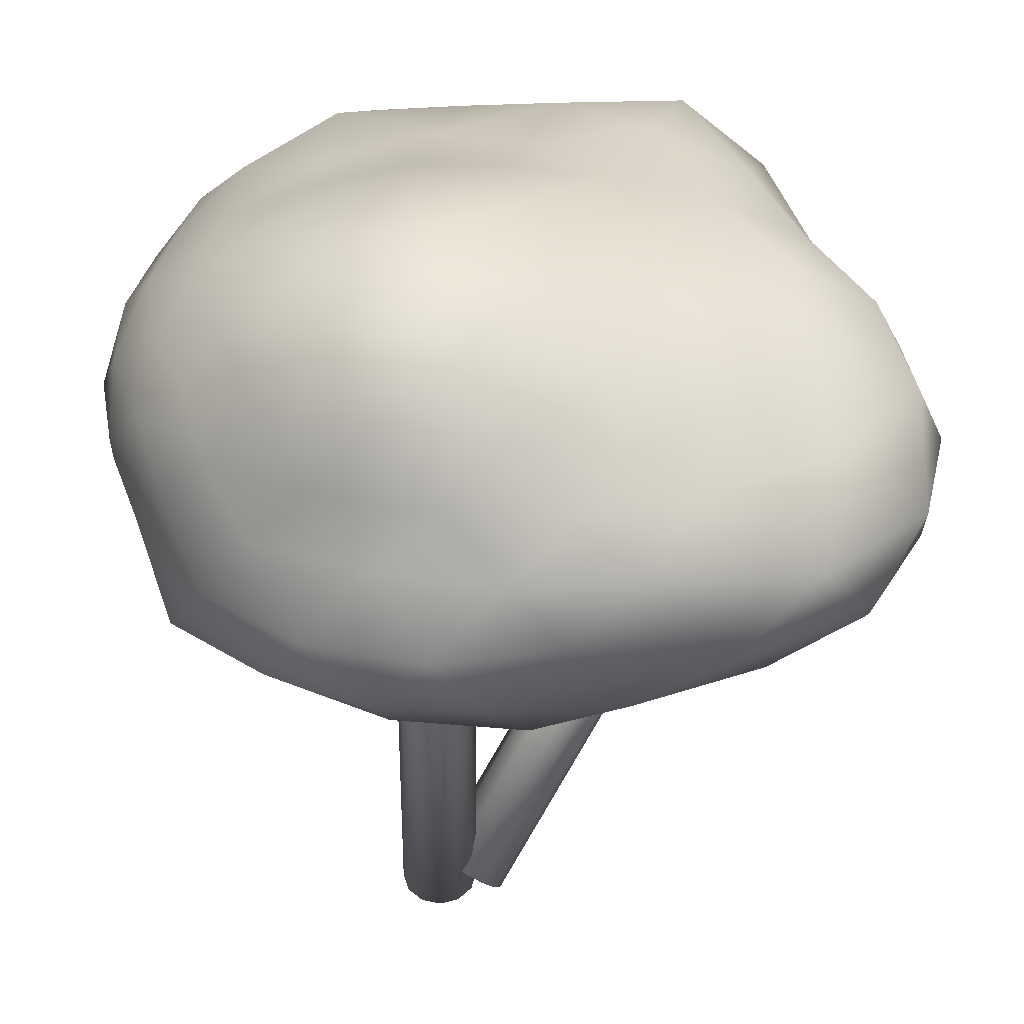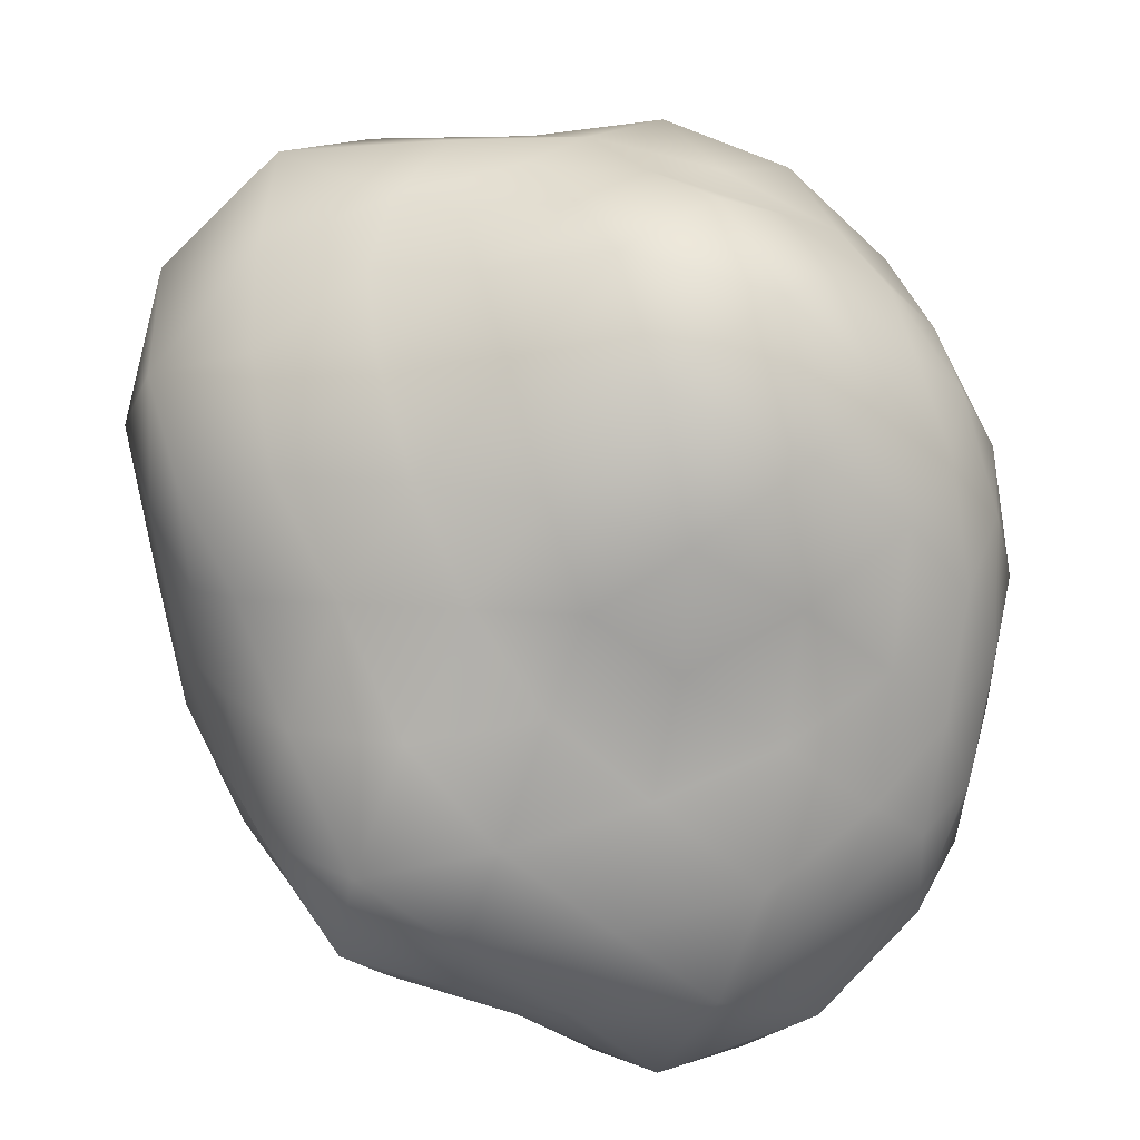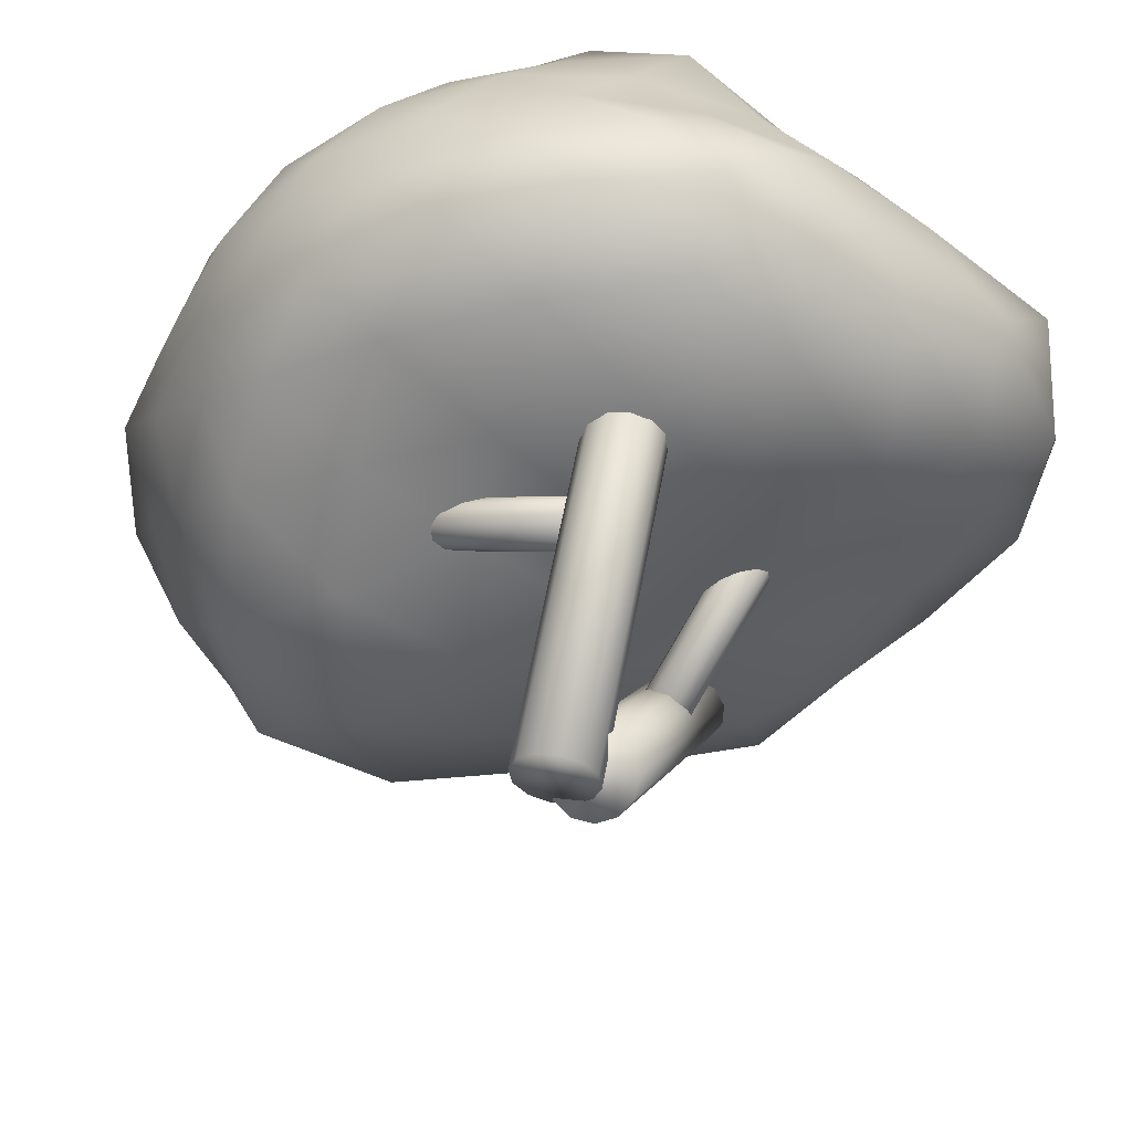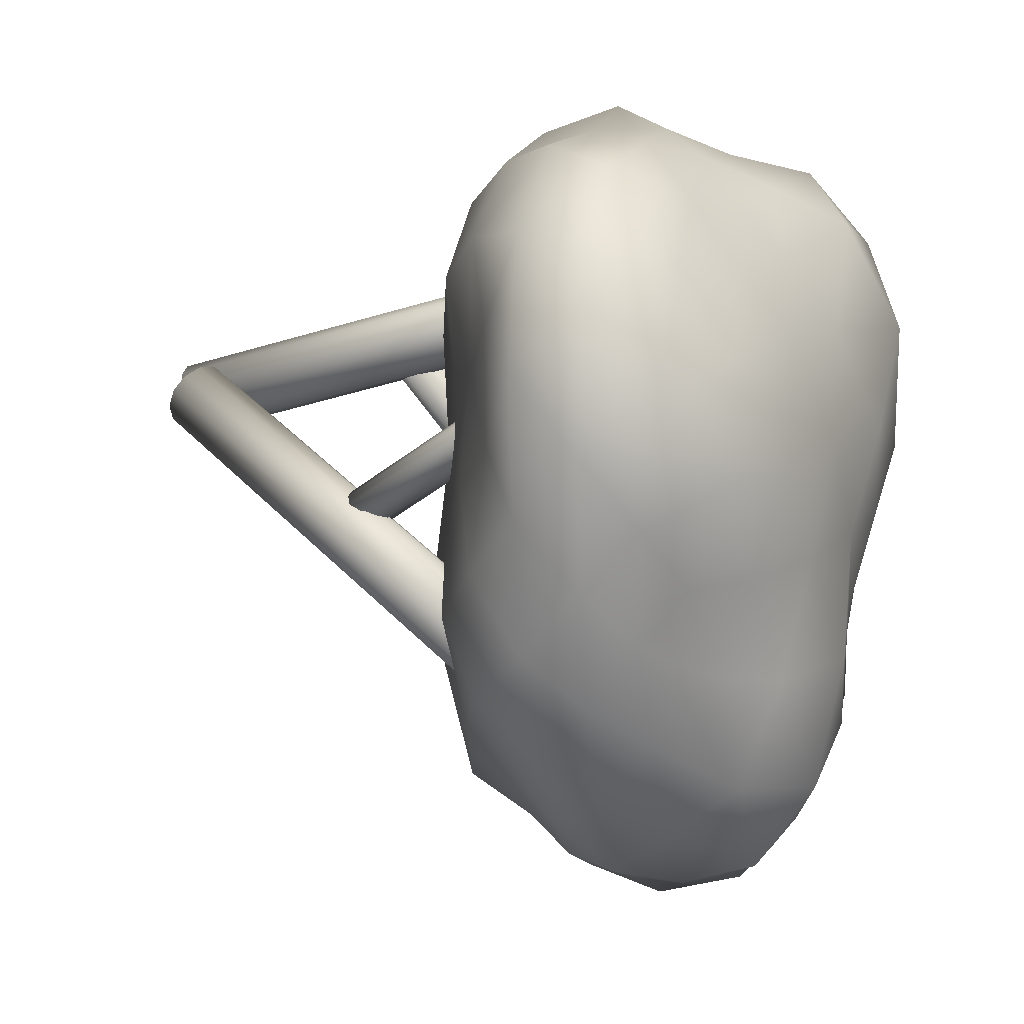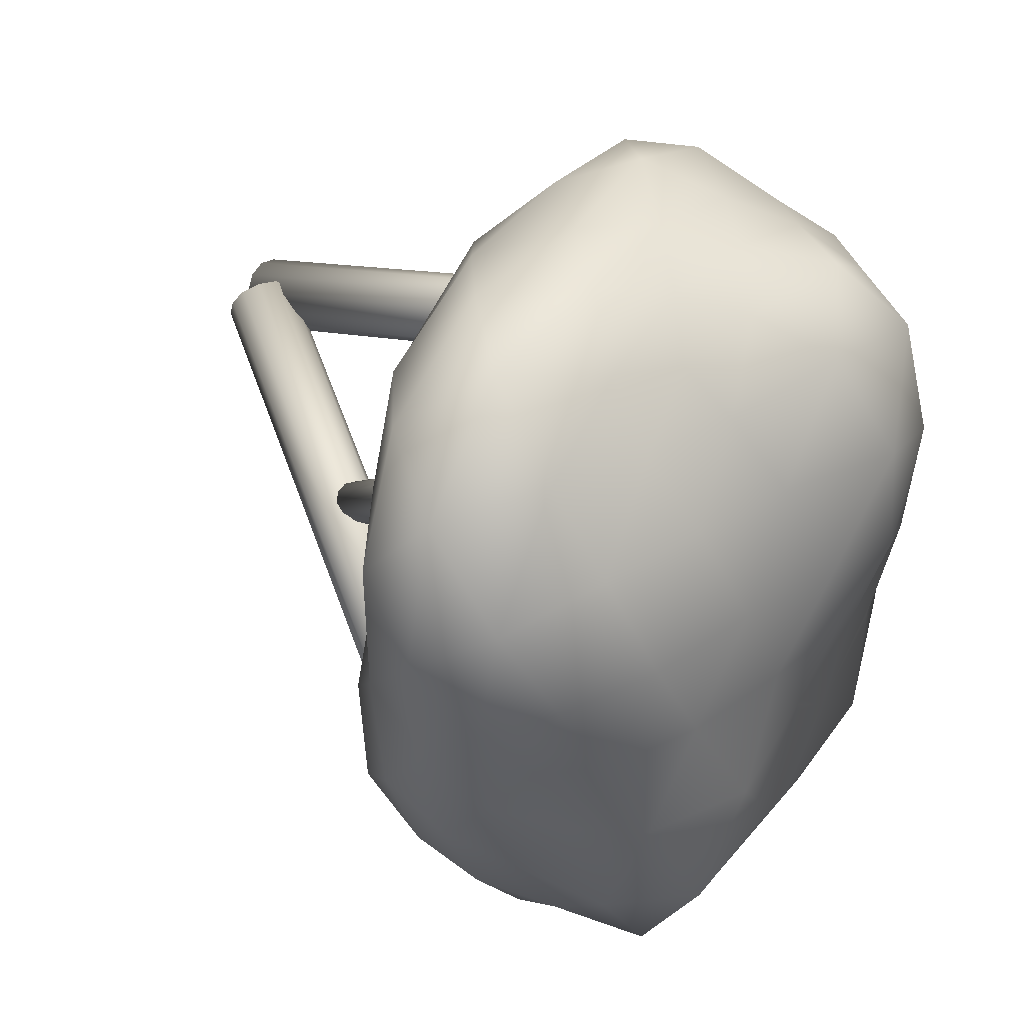
<metadata>
{"format":"obj","ext":"obj","renderer":"f3d","projection":"perspective","resolution":1024,"background":"white","views":[{"elev":29.8,"azim":-1.8,"up":"+Y"},{"elev":7.7,"azim":-179.4,"up":"+Z"},{"elev":-48.1,"azim":-37.0,"up":"+Y"},{"elev":13.3,"azim":104.4,"up":"+Z"},{"elev":38.7,"azim":124.6,"up":"+Z"}]}
</metadata>
<code>
o Icosphere
v 0.1629 0.3299 -0.1465
v 0.9859 0.6337 0.4472
v -0.1689 0.6076 0.8541
v -0.7718 0.6797 -0.1581
v -0.1635 0.627 -1.132
v 0.9087 0.6793 -0.7017
v 0.4402 1.171 0.7045
v -0.5792 1.174 0.3817
v -0.6141 1.197 -0.721
v 0.4727 1.212 -1.082
v 1.069 1.173 -0.1562
v 0.1595 1.516 -0.1628
v -0.112 0.4555 0.6968
v -0.02398 0.3278 0.4172
v 0.08073 0.3301 0.1007
v 0.378 0.3732 -0.002775
v 0.5978 0.4578 0.1591
v 0.7986 0.5484 0.3103
v 0.7863 0.5536 0.6457
v 0.4549 0.5557 0.8049
v 0.1125 0.5746 0.8519
v 1.046 0.6228 -0.4806
v 1.061 0.6163 -0.1558
v 1.014 0.6468 0.1583
v 0.3856 0.3357 -0.3105
v 0.6071 0.432 -0.4792
v 0.8091 0.5404 -0.6302
v -0.6849 0.5211 -0.1653
v -0.4234 0.383 -0.157
v -0.1074 0.337 -0.1449
v -0.4074 0.5784 0.6771
v -0.6457 0.5667 0.4252
v -0.7398 0.6326 0.09164
v -0.1211 0.4085 -1.034
v -0.03893 0.2633 -0.7522
v 0.07781 0.2647 -0.406
v -0.7114 0.6453 -0.4044
v -0.591 0.6038 -0.6996
v -0.3813 0.5956 -0.9561
v 0.1418 0.6066 -1.13
v 0.4397 0.6231 -1.006
v 0.6991 0.6556 -0.8452
v 1.174 1.076 0.004944
v 1.254 0.9268 0.2016
v 1.188 0.7512 0.3756
v 1.054 0.7903 -0.6168
v 1.121 0.9301 -0.4674
v 1.117 1.063 -0.3026
v 0.3175 1.066 0.8105
v 0.161 0.924 0.8748
v -0.01737 0.7527 0.9185
v 1.016 0.7244 0.6885
v 0.883 0.9269 0.8406
v 0.6064 1.075 0.7388
v -0.7044 1.064 0.2902
v -0.7932 0.9296 0.155
v -0.809 0.7934 -0.005666
v -0.3183 0.7457 0.8046
v -0.427 0.9296 0.654
v -0.5312 1.064 0.5315
v -0.6156 1.094 -0.9297
v -0.5103 0.9427 -1.089
v -0.3312 0.7587 -1.132
v -0.7988 0.7958 -0.303
v -0.7913 0.9295 -0.4648
v -0.7337 1.074 -0.6219
v 0.6342 1.089 -1.087
v 0.7842 0.9271 -1.012
v 0.8683 0.7892 -0.8571
v -0.01775 0.7659 -1.252
v 0.1452 0.9328 -1.317
v 0.3246 1.086 -1.184
v 1.087 1.251 0.1005
v 0.9084 1.26 0.3921
v 0.6543 1.209 0.5791
v 0.1877 1.215 0.7288
v -0.1282 1.275 0.7351
v -0.3929 1.218 0.5572
v -0.6663 1.203 0.1456
v -0.7055 1.218 -0.1548
v -0.6625 1.203 -0.4557
v -0.4139 1.229 -0.8788
v -0.14 1.299 -1.091
v 0.1926 1.259 -1.133
v 0.7277 1.296 -0.9843
v 0.9011 1.276 -0.7157
v 0.992 1.196 -0.3939
v 0.2521 1.532 0.09651
v 0.3297 1.417 0.3653
v 0.3996 1.29 0.5757
v 0.9515 1.305 -0.1571
v 0.711 1.418 -0.1503
v 0.4187 1.484 -0.1524
v -0.06573 1.541 -0.01514
v -0.3351 1.477 0.1741
v -0.5001 1.311 0.3154
v -0.04573 1.459 -0.3064
v -0.2752 1.401 -0.4769
v -0.4882 1.323 -0.6286
v 0.2445 1.463 -0.4013
v 0.3536 1.466 -0.6998
v 0.4406 1.362 -0.9462
v 0.5614 1.492 -0.4541
v 0.8328 1.367 -0.4467
v 0.6822 1.442 -0.7688
v 0.01513 1.427 -0.5969
v 0.1016 1.381 -0.9053
v -0.2419 1.403 -0.8051
v -0.3145 1.454 -0.1603
v -0.5216 1.325 -0.3185
v -0.5561 1.355 0.01565
v 0.004957 1.551 0.3327
v -0.2673 1.426 0.528
v 0.09679 1.41 0.6229
v 0.5406 1.449 0.1199
v 0.6282 1.347 0.3973
v 0.8573 1.382 0.1303
v 1.023 1.076 -0.5803
v 0.9861 0.9301 -0.7537
v 0.8557 1.095 -0.8737
v -0.005256 1.14 -1.308
v -0.2166 0.937 -1.304
v -0.3839 1.126 -1.169
v -0.7886 1.077 -0.3177
v -0.8392 0.9296 -0.155
v -0.7872 1.076 0.00762
v -0.2869 1.077 0.6968
v -0.1489 0.9285 0.7992
v 0.0226 1.076 0.7961
v 0.9149 1.106 0.6126
v 1.16 0.9297 0.573
v 1.166 1.127 0.3343
v 0.4831 0.9245 -1.144
v 0.6252 0.7729 -1.037
v 0.3124 0.762 -1.186
v -0.7208 0.9324 -0.7961
v -0.5605 0.7631 -0.8916
v -0.7324 0.7741 -0.6019
v -0.6492 0.9296 0.4335
v -0.7276 0.7786 0.2808
v -0.5526 0.748 0.5863
v 0.4829 0.9324 0.8672
v 0.2999 0.7593 0.8794
v 0.68 0.726 0.8736
v 1.187 0.9286 -0.1515
v 1.192 0.7609 0.02579
v 1.159 0.7714 -0.33
v 0.5515 0.4799 -0.7908
v 0.3156 0.3399 -0.6292
v 0.2383 0.3979 -0.9719
v -0.3979 0.3776 -0.7792
v -0.2803 0.2716 -0.4257
v -0.5793 0.4518 -0.443
v -0.5605 0.4553 0.1247
v -0.2367 0.359 0.1253
v -0.3613 0.4345 0.4371
v 0.8796 0.4921 -0.324
v 0.8412 0.534 0.01001
v 0.6187 0.4322 -0.1559
v 0.2224 0.3965 0.6655
v 0.3242 0.3431 0.3131
v 0.5819 0.4249 0.5118
v 0 -0.4796 -0.05736
v 0 0.9578 0.3712
v 0.05 -0.4835 -0.04453
v 0.05 0.954 0.3841
v 0.0866 -0.4939 -0.00945
v 0.0866 0.9435 0.4191
v 0.1 -0.5082 0.03847
v 0.1 0.9293 0.4671
v 0.0866 -0.5225 0.08638
v 0.0866 0.915 0.515
v 0.05 -0.533 0.1215
v 0.05 0.9045 0.55
v -0 -0.5368 0.1343
v -0 0.9007 0.5629
v -0.05 -0.533 0.1215
v -0.05 0.9045 0.55
v -0.0866 -0.5225 0.08638
v -0.0866 0.915 0.515
v -0.1 -0.5082 0.03847
v -0.1 0.9293 0.4671
v -0.0866 -0.4939 -0.00945
v -0.0866 0.9435 0.4191
v -0.05 -0.4835 -0.04453
v -0.05 0.954 0.3841
v 0.04598 -0.4927 -0.02941
v 0.8206 0.6726 -0.5696
v 0.0898 -0.52 -0.02534
v 0.8645 0.6454 -0.5656
v 0.1311 -0.5346 0.002241
v 0.9057 0.6308 -0.538
v 0.1588 -0.5327 0.04595
v 0.9334 0.6326 -0.4943
v 0.1654 -0.5149 0.09406
v 0.9401 0.6505 -0.4462
v 0.1493 -0.4858 0.1337
v 0.9239 0.6796 -0.4065
v 0.1146 -0.4532 0.1542
v 0.8893 0.7121 -0.386
v 0.0708 -0.426 0.1502
v 0.8455 0.7394 -0.3901
v 0.02952 -0.4113 0.1226
v 0.8042 0.754 -0.4176
v 0.00185 -0.4132 0.07888
v 0.7765 0.7522 -0.4613
v -0.004803 -0.4311 0.03077
v 0.7698 0.7343 -0.5095
v 0.01135 -0.4602 -0.008872
v 0.786 0.7052 -0.5491
v 0.396 0.1068 -0.1977
v 0.5649 0.8567 0.335
v 0.4073 0.1226 -0.2235
v 0.5761 0.8725 0.3092
v 0.4318 0.1307 -0.2428
v 0.6007 0.8806 0.29
v 0.4632 0.1291 -0.2504
v 0.632 0.879 0.2824
v 0.4929 0.118 -0.2442
v 0.6617 0.8679 0.2886
v 0.5129 0.1005 -0.226
v 0.6818 0.8504 0.3068
v 0.5181 0.0813 -0.2005
v 0.6869 0.8312 0.3322
v 0.5068 0.0655 -0.1747
v 0.6756 0.8154 0.358
v 0.4822 0.05735 -0.1555
v 0.6511 0.8072 0.3773
v 0.4509 0.05903 -0.1479
v 0.6197 0.8089 0.3849
v 0.4212 0.0701 -0.1541
v 0.59 0.82 0.3787
v 0.4011 0.08758 -0.1723
v 0.57 0.8375 0.3605
v 0.05732 0.128 0.2289
v -0.2213 0.6182 -0.5173
v 0.04647 0.1514 0.2483
v -0.2321 0.6416 -0.4979
v 0.02265 0.1644 0.2658
v -0.2559 0.6547 -0.4804
v -0.007747 0.1636 0.2766
v -0.2863 0.6538 -0.4696
v -0.03658 0.1492 0.2778
v -0.3152 0.6394 -0.4683
v -0.05613 0.125 0.2692
v -0.3347 0.6152 -0.4769
v -0.06115 0.09749 0.2531
v -0.3397 0.5877 -0.4931
v -0.05029 0.07411 0.2336
v -0.3289 0.5643 -0.5125
v -0.02648 0.06108 0.2162
v -0.3051 0.5513 -0.53
v 0.003922 0.06189 0.2054
v -0.2747 0.5521 -0.5408
v 0.03276 0.07634 0.2041
v -0.2458 0.5666 -0.5421
v 0.0523 0.1005 0.2127
v -0.2263 0.5908 -0.5335
f 1 16 15
f 2 18 24
f 1 15 30
f 1 30 36
f 1 36 25
f 2 24 45
f 3 21 51
f 4 33 57
f 5 39 63
f 6 42 69
f 2 45 52
f 3 51 58
f 4 57 64
f 5 63 70
f 6 69 46
f 7 75 90
f 8 78 96
f 9 81 99
f 10 84 102
f 11 87 91
f 93 100 12
f 92 103 93
f 91 104 92
f 93 103 100
f 103 101 100
f 92 104 103
f 104 105 103
f 103 105 101
f 105 102 101
f 91 87 104
f 87 86 104
f 104 86 105
f 86 85 105
f 105 85 102
f 85 10 102
f 100 97 12
f 101 106 100
f 102 107 101
f 100 106 97
f 106 98 97
f 101 107 106
f 107 108 106
f 106 108 98
f 108 99 98
f 102 84 107
f 84 83 107
f 107 83 108
f 83 82 108
f 108 82 99
f 82 9 99
f 97 94 12
f 98 109 97
f 99 110 98
f 97 109 94
f 109 95 94
f 98 110 109
f 110 111 109
f 109 111 95
f 111 96 95
f 99 81 110
f 81 80 110
f 110 80 111
f 80 79 111
f 111 79 96
f 79 8 96
f 94 88 12
f 95 112 94
f 96 113 95
f 94 112 88
f 112 89 88
f 95 113 112
f 113 114 112
f 112 114 89
f 114 90 89
f 96 78 113
f 78 77 113
f 113 77 114
f 77 76 114
f 114 76 90
f 76 7 90
f 88 93 12
f 89 115 88
f 90 116 89
f 88 115 93
f 115 92 93
f 89 116 115
f 116 117 115
f 115 117 92
f 117 91 92
f 90 75 116
f 75 74 116
f 116 74 117
f 74 73 117
f 117 73 91
f 73 11 91
f 48 87 11
f 47 118 48
f 46 119 47
f 48 118 87
f 118 86 87
f 47 119 118
f 119 120 118
f 118 120 86
f 120 85 86
f 46 69 119
f 69 68 119
f 119 68 120
f 68 67 120
f 120 67 85
f 67 10 85
f 72 84 10
f 71 121 72
f 70 122 71
f 72 121 84
f 121 83 84
f 71 122 121
f 122 123 121
f 121 123 83
f 123 82 83
f 70 63 122
f 63 62 122
f 122 62 123
f 62 61 123
f 123 61 82
f 61 9 82
f 66 81 9
f 65 124 66
f 64 125 65
f 66 124 81
f 124 80 81
f 65 125 124
f 125 126 124
f 124 126 80
f 126 79 80
f 64 57 125
f 57 56 125
f 125 56 126
f 56 55 126
f 126 55 79
f 55 8 79
f 60 78 8
f 59 127 60
f 58 128 59
f 60 127 78
f 127 77 78
f 59 128 127
f 128 129 127
f 127 129 77
f 129 76 77
f 58 51 128
f 51 50 128
f 128 50 129
f 50 49 129
f 129 49 76
f 49 7 76
f 54 75 7
f 53 130 54
f 52 131 53
f 54 130 75
f 130 74 75
f 53 131 130
f 131 132 130
f 130 132 74
f 132 73 74
f 52 45 131
f 45 44 131
f 131 44 132
f 44 43 132
f 132 43 73
f 43 11 73
f 67 72 10
f 68 133 67
f 69 134 68
f 67 133 72
f 133 71 72
f 68 134 133
f 134 135 133
f 133 135 71
f 135 70 71
f 69 42 134
f 42 41 134
f 134 41 135
f 41 40 135
f 135 40 70
f 40 5 70
f 61 66 9
f 62 136 61
f 63 137 62
f 61 136 66
f 136 65 66
f 62 137 136
f 137 138 136
f 136 138 65
f 138 64 65
f 63 39 137
f 39 38 137
f 137 38 138
f 38 37 138
f 138 37 64
f 37 4 64
f 55 60 8
f 56 139 55
f 57 140 56
f 55 139 60
f 139 59 60
f 56 140 139
f 140 141 139
f 139 141 59
f 141 58 59
f 57 33 140
f 33 32 140
f 140 32 141
f 32 31 141
f 141 31 58
f 31 3 58
f 49 54 7
f 50 142 49
f 51 143 50
f 49 142 54
f 142 53 54
f 50 143 142
f 143 144 142
f 142 144 53
f 144 52 53
f 51 21 143
f 21 20 143
f 143 20 144
f 20 19 144
f 144 19 52
f 19 2 52
f 43 48 11
f 44 145 43
f 45 146 44
f 43 145 48
f 145 47 48
f 44 146 145
f 146 147 145
f 145 147 47
f 147 46 47
f 45 24 146
f 24 23 146
f 146 23 147
f 23 22 147
f 147 22 46
f 22 6 46
f 27 42 6
f 26 148 27
f 25 149 26
f 27 148 42
f 148 41 42
f 26 149 148
f 149 150 148
f 148 150 41
f 150 40 41
f 25 36 149
f 36 35 149
f 149 35 150
f 35 34 150
f 150 34 40
f 34 5 40
f 34 39 5
f 35 151 34
f 36 152 35
f 34 151 39
f 151 38 39
f 35 152 151
f 152 153 151
f 151 153 38
f 153 37 38
f 36 30 152
f 30 29 152
f 152 29 153
f 29 28 153
f 153 28 37
f 28 4 37
f 28 33 4
f 29 154 28
f 30 155 29
f 28 154 33
f 154 32 33
f 29 155 154
f 155 156 154
f 154 156 32
f 156 31 32
f 30 15 155
f 15 14 155
f 155 14 156
f 14 13 156
f 156 13 31
f 13 3 31
f 22 27 6
f 23 157 22
f 24 158 23
f 22 157 27
f 157 26 27
f 23 158 157
f 158 159 157
f 157 159 26
f 159 25 26
f 24 18 158
f 18 17 158
f 158 17 159
f 17 16 159
f 159 16 25
f 16 1 25
f 13 21 3
f 14 160 13
f 15 161 14
f 13 160 21
f 160 20 21
f 14 161 160
f 161 162 160
f 160 162 20
f 162 19 20
f 15 16 161
f 16 17 161
f 161 17 162
f 17 18 162
f 162 18 19
f 18 2 19
f 163 164 166 165
f 165 166 168 167
f 167 168 170 169
f 169 170 172 171
f 171 172 174 173
f 173 174 176 175
f 175 176 178 177
f 177 178 180 179
f 179 180 182 181
f 181 182 184 183
f 166 164 186 184 182 180 178 176 174 172 170 168
f 183 184 186 185
f 185 186 164 163
f 163 165 167 169 171 173 175 177 179 181 183 185
f 187 188 190 189
f 189 190 192 191
f 191 192 194 193
f 193 194 196 195
f 195 196 198 197
f 197 198 200 199
f 199 200 202 201
f 201 202 204 203
f 203 204 206 205
f 205 206 208 207
f 190 188 210 208 206 204 202 200 198 196 194 192
f 207 208 210 209
f 209 210 188 187
f 187 189 191 193 195 197 199 201 203 205 207 209
f 211 212 214 213
f 213 214 216 215
f 215 216 218 217
f 217 218 220 219
f 219 220 222 221
f 221 222 224 223
f 223 224 226 225
f 225 226 228 227
f 227 228 230 229
f 229 230 232 231
f 214 212 234 232 230 228 226 224 222 220 218 216
f 231 232 234 233
f 233 234 212 211
f 211 213 215 217 219 221 223 225 227 229 231 233
f 235 236 238 237
f 237 238 240 239
f 239 240 242 241
f 241 242 244 243
f 243 244 246 245
f 245 246 248 247
f 247 248 250 249
f 249 250 252 251
f 251 252 254 253
f 253 254 256 255
f 238 236 258 256 254 252 250 248 246 244 242 240
f 255 256 258 257
f 257 258 236 235
f 235 237 239 241 243 245 247 249 251 253 255 257

</code>
